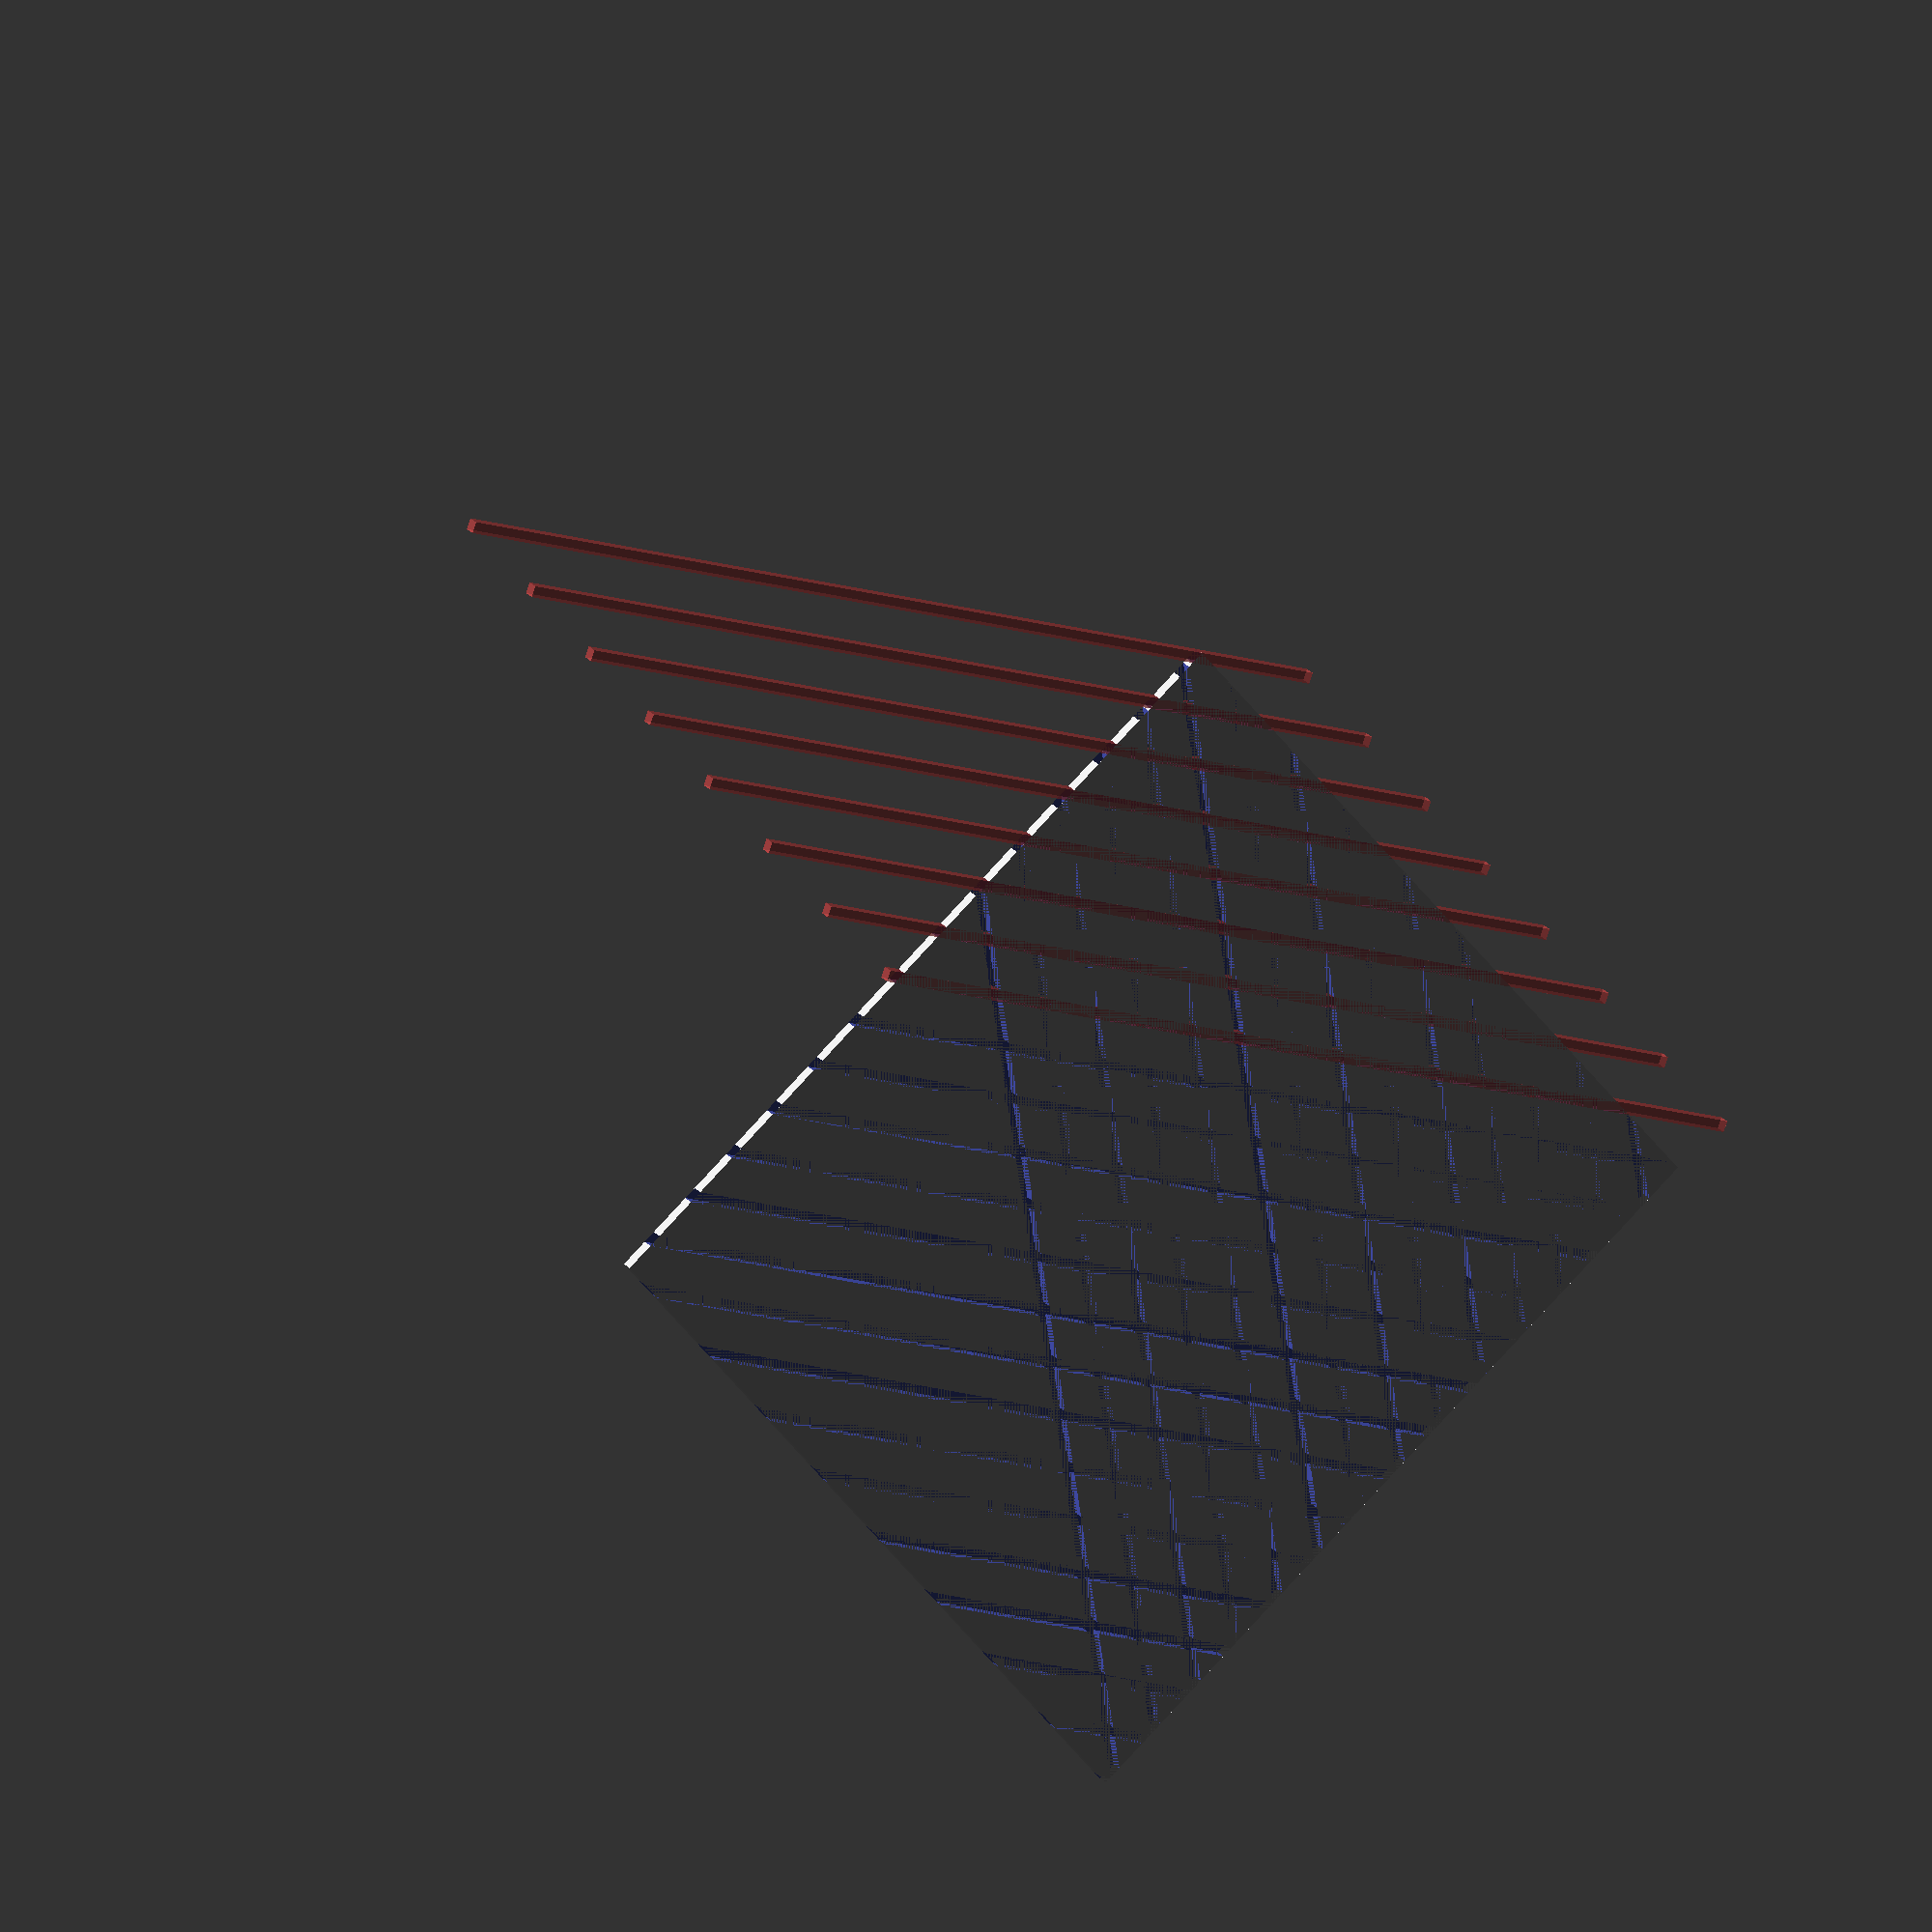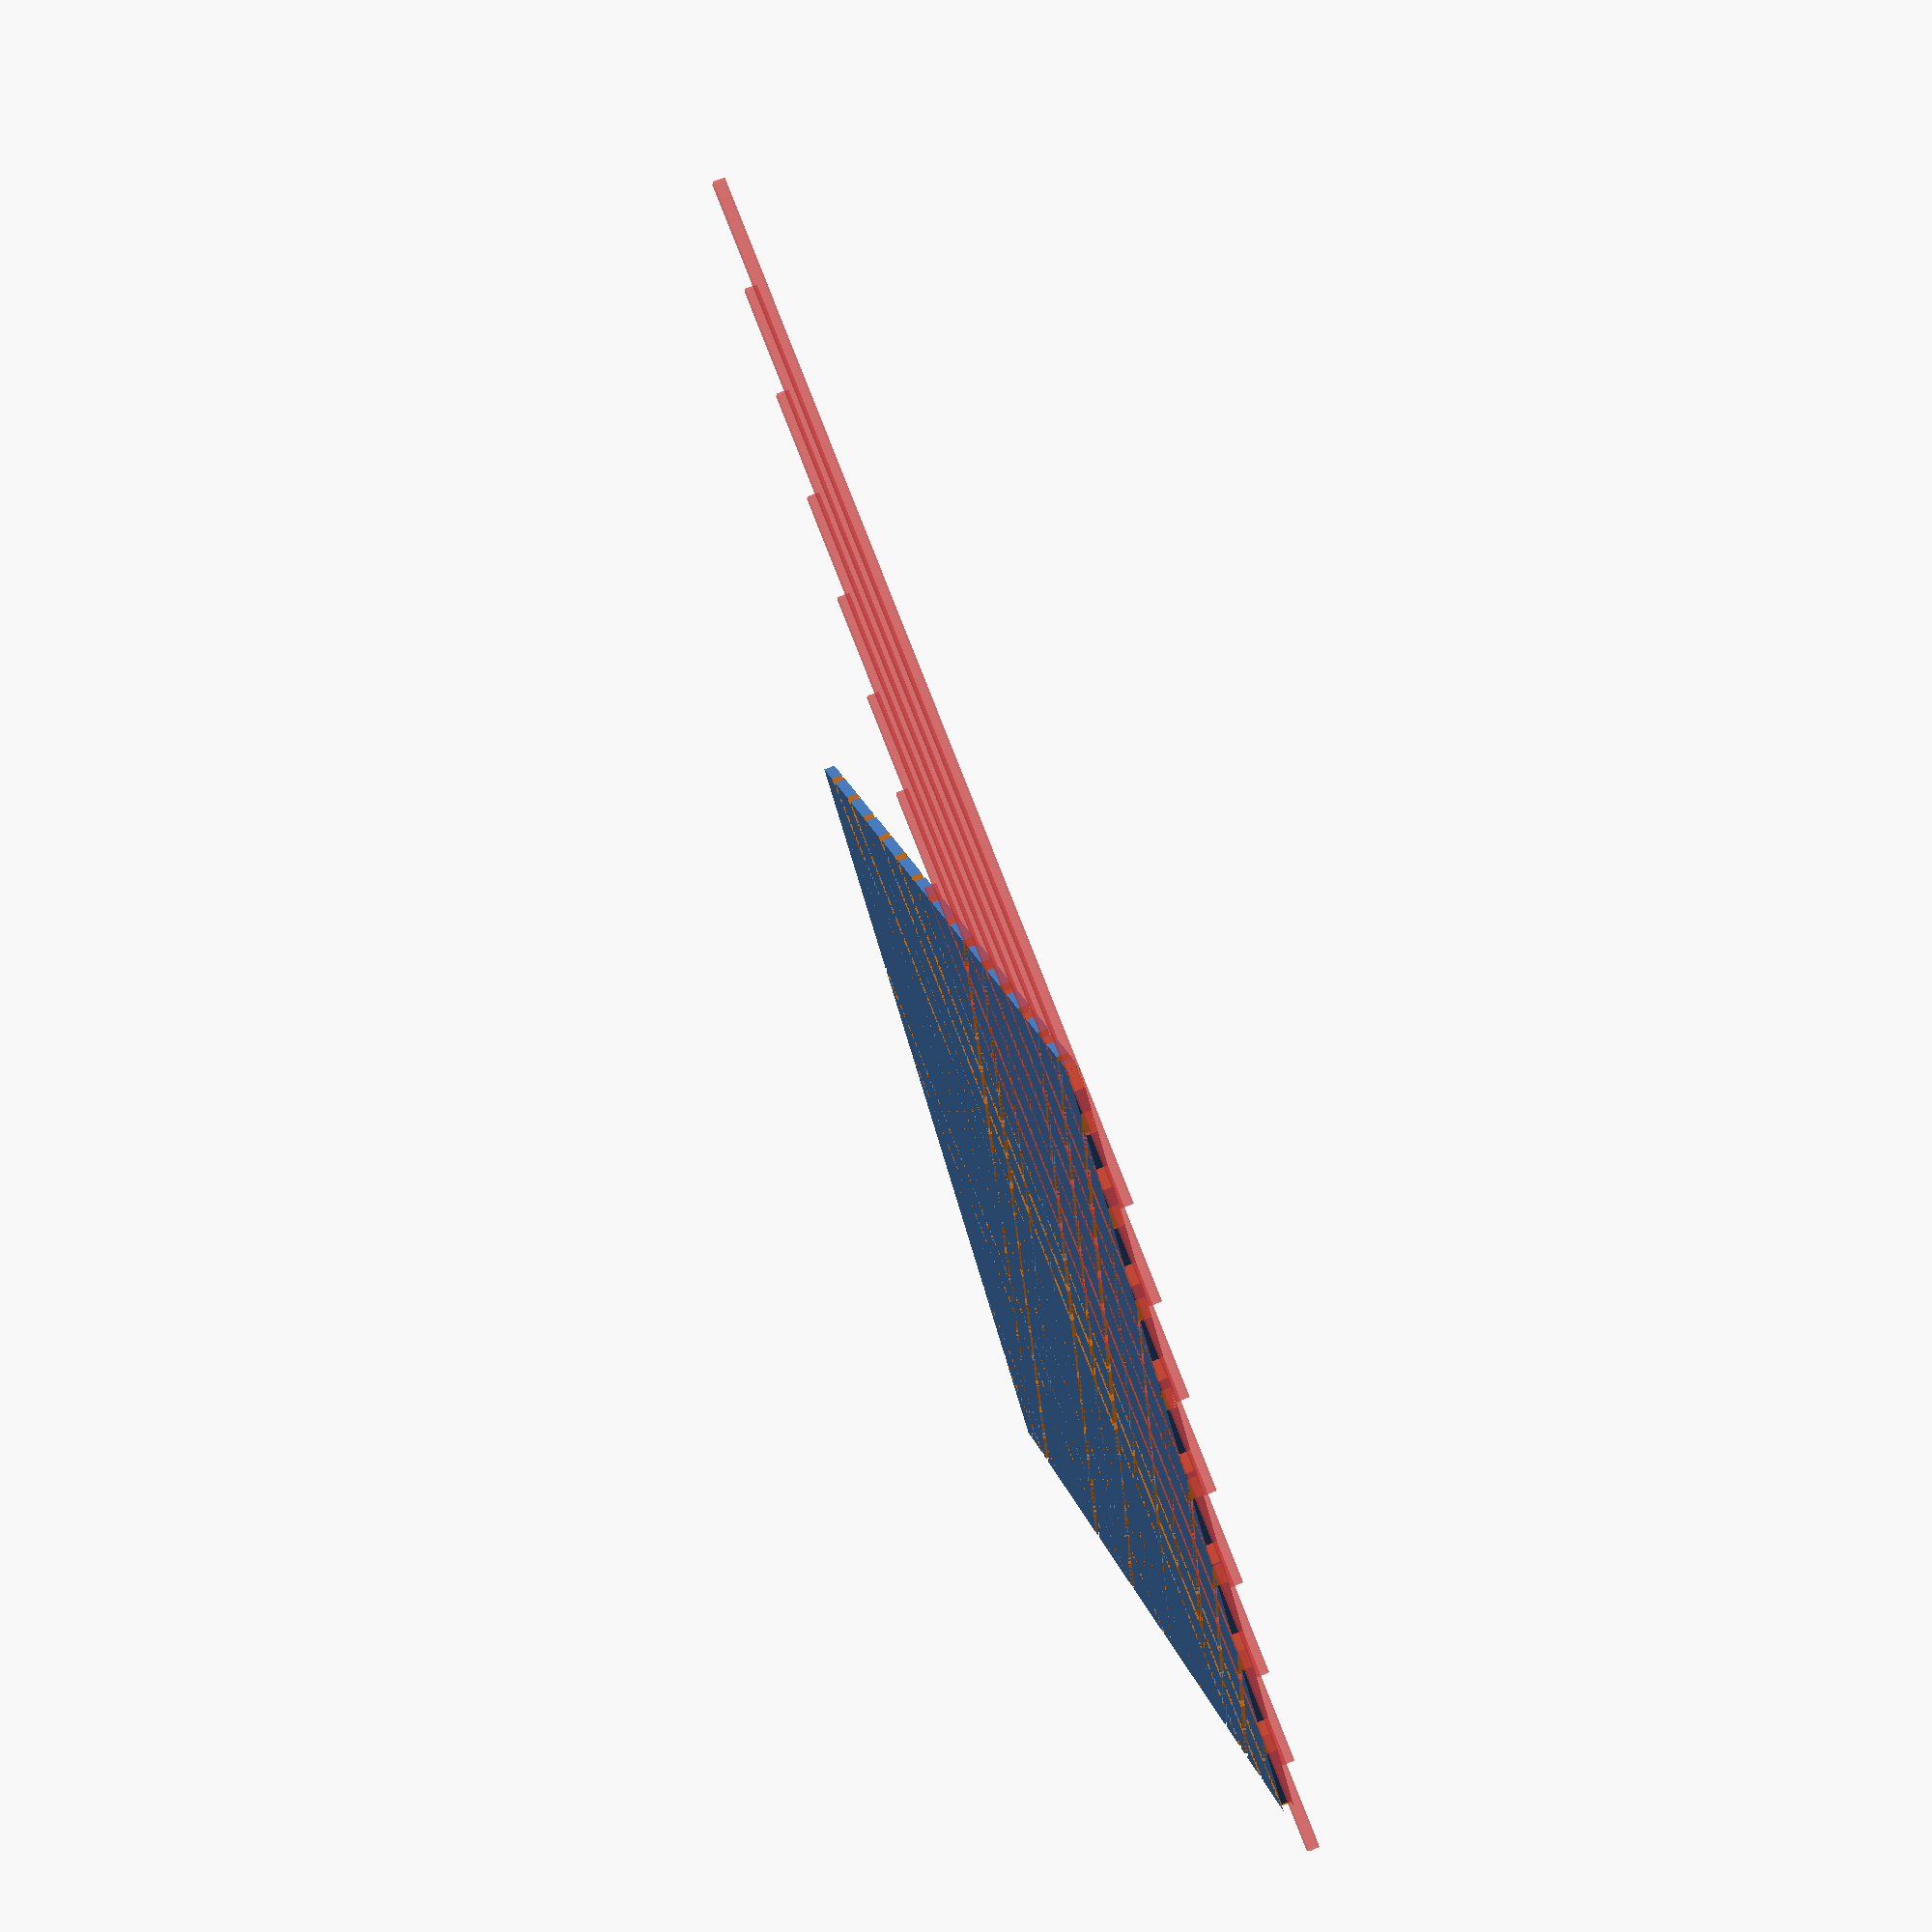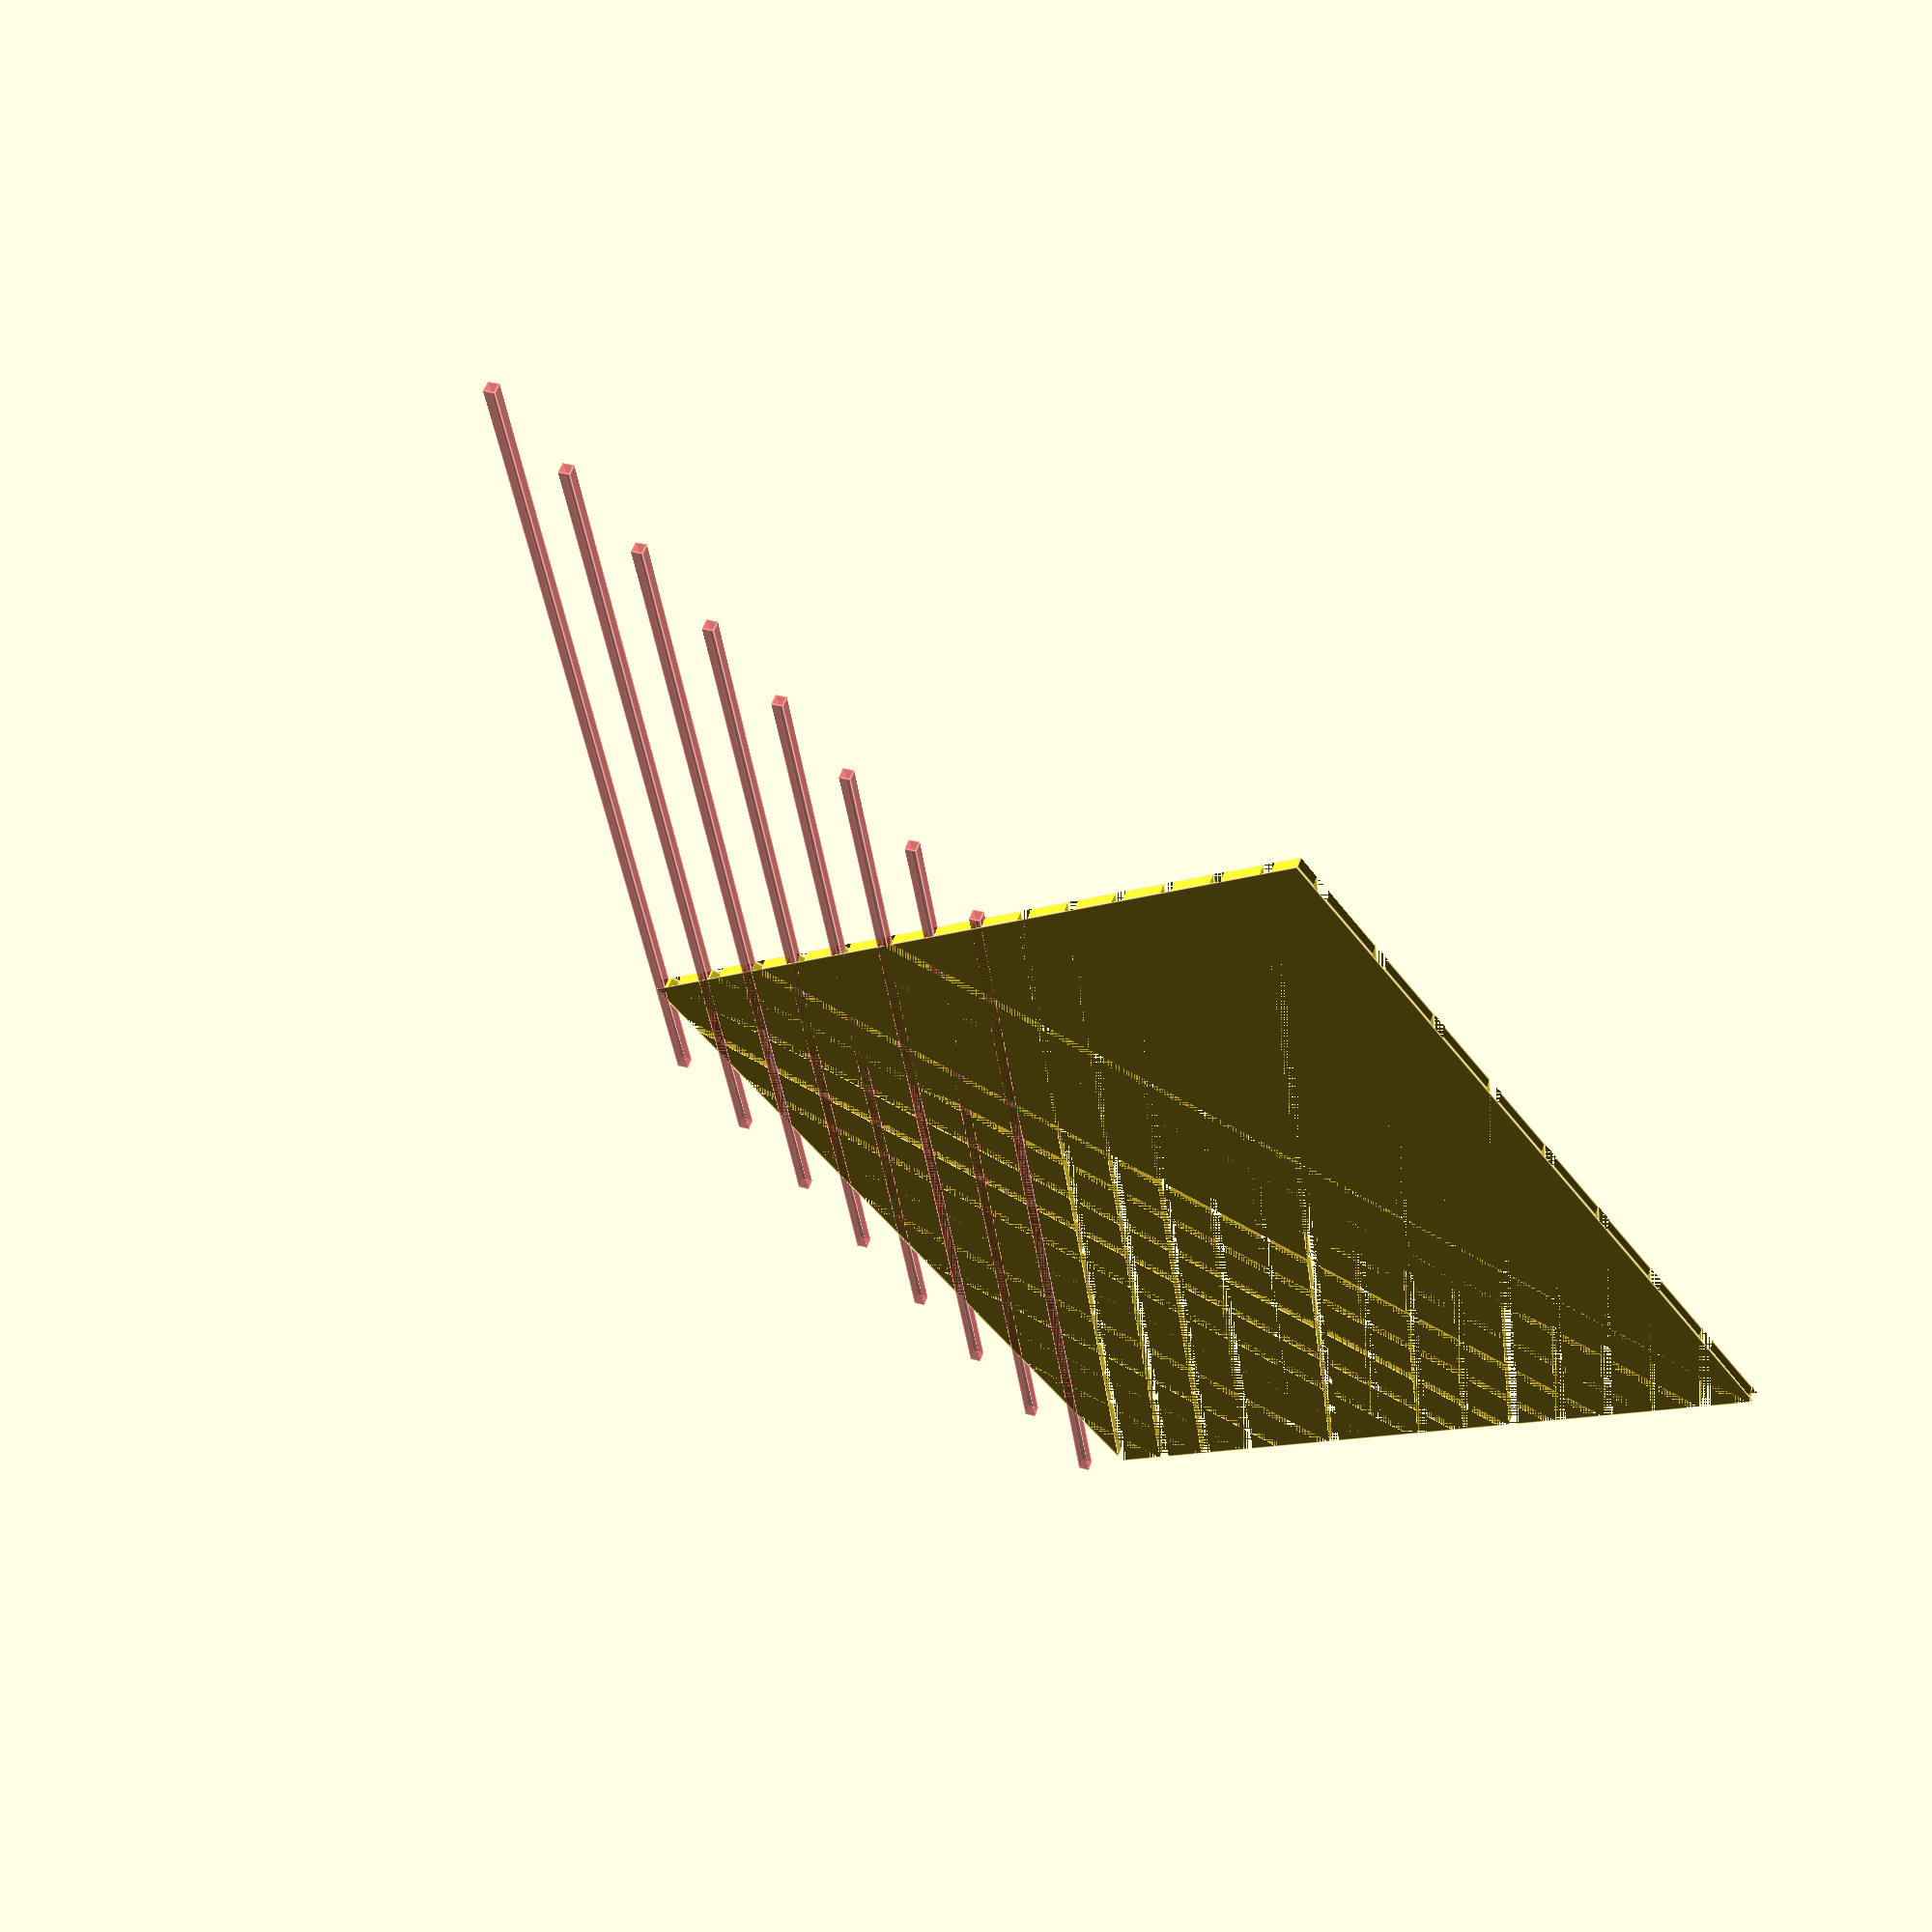
<openscad>
module hashedSquare(x, y, z = 1.2, space = 5) {
    angle = 30;
	steps = space + z;

	xCubes = round(x / steps) + 1;
	yCubes = round(y / steps) + 1;
	
	echo ("xCubes:", xCubes);
	echo ("yCubes:", yCubes);
	echo ("steps:", steps);

    difference() {
        cube([x, y, z]);

		for (i = [0: 1: xCubes]) {
			translate([i * steps, -z, 0])
				rotate([0, 0, angle])
					cube([z, y / cos(angle) + z *2, z]);
		}
		for (i = [0: 1: xCubes /2]) {
			translate([xCubes * steps, -z + (i * steps *2 -( i* z)), 0])
				rotate([0, 0, angle])
					#cube([z, y / cos(angle) + z *2, z]);
		}
		for (i = [0: 1: xCubes]) {
			translate([i * steps, -z, 0])
				rotate([0, 0, -angle])
					cube([z, y / cos(angle) + z *2, z]);
		}

		// cube([x, y, z]);
		// 	for (i = [0: 1: xCubes / 2]) {
		// 	translate([x, i * steps * 2, 0])
		// 		rotate([0, 0, angle])
		// 			#cube([z, y / cos(angle) + z *2, z]);
		// }

		// cube([x, y, z]);
		// 	for (i = [0: 1: xCubes]) {
		// 	translate([i * steps, -z, 0])
		// 		rotate([0, 0, -angle])
		// 			cube([z, y / cos(angle) + z *2, z]);
		// }

        // for (i = [0: space + z: x]) {
        //     translate([i, -z, 0])
        //         rotate([0, 0, angle])
        //             cube([z, y / cos(angle), z]);
        // }

		// for (i = [(space + z) *2: (space + z) *2: y]) {
        //     translate([x, i -z -z, 0])
        //         rotate([0, 0, angle])
        //             #cube([z, y / cos(angle), z]);
        // }

		// for (i = [0: space + z: x]) {
        //     translate([-z + i, 0, 0])
        //         rotate([0, 0, -angle])
        //             cube([z, y / cos(angle), z]);
        // }

		// for (i = [0: (space + z) *2 - z: y]) {
        //     translate([-z, i, 0])
        //         rotate([0, 0, -angle])
        //             cube([z, y / cos(angle), z]);
        // }
    }
}
hashedSquare(x = 87, y = 90);
</openscad>
<views>
elev=336.3 azim=321.2 roll=330.4 proj=o view=wireframe
elev=293.8 azim=318.6 roll=67.1 proj=p view=solid
elev=305.1 azim=37.5 roll=199.1 proj=p view=edges
</views>
